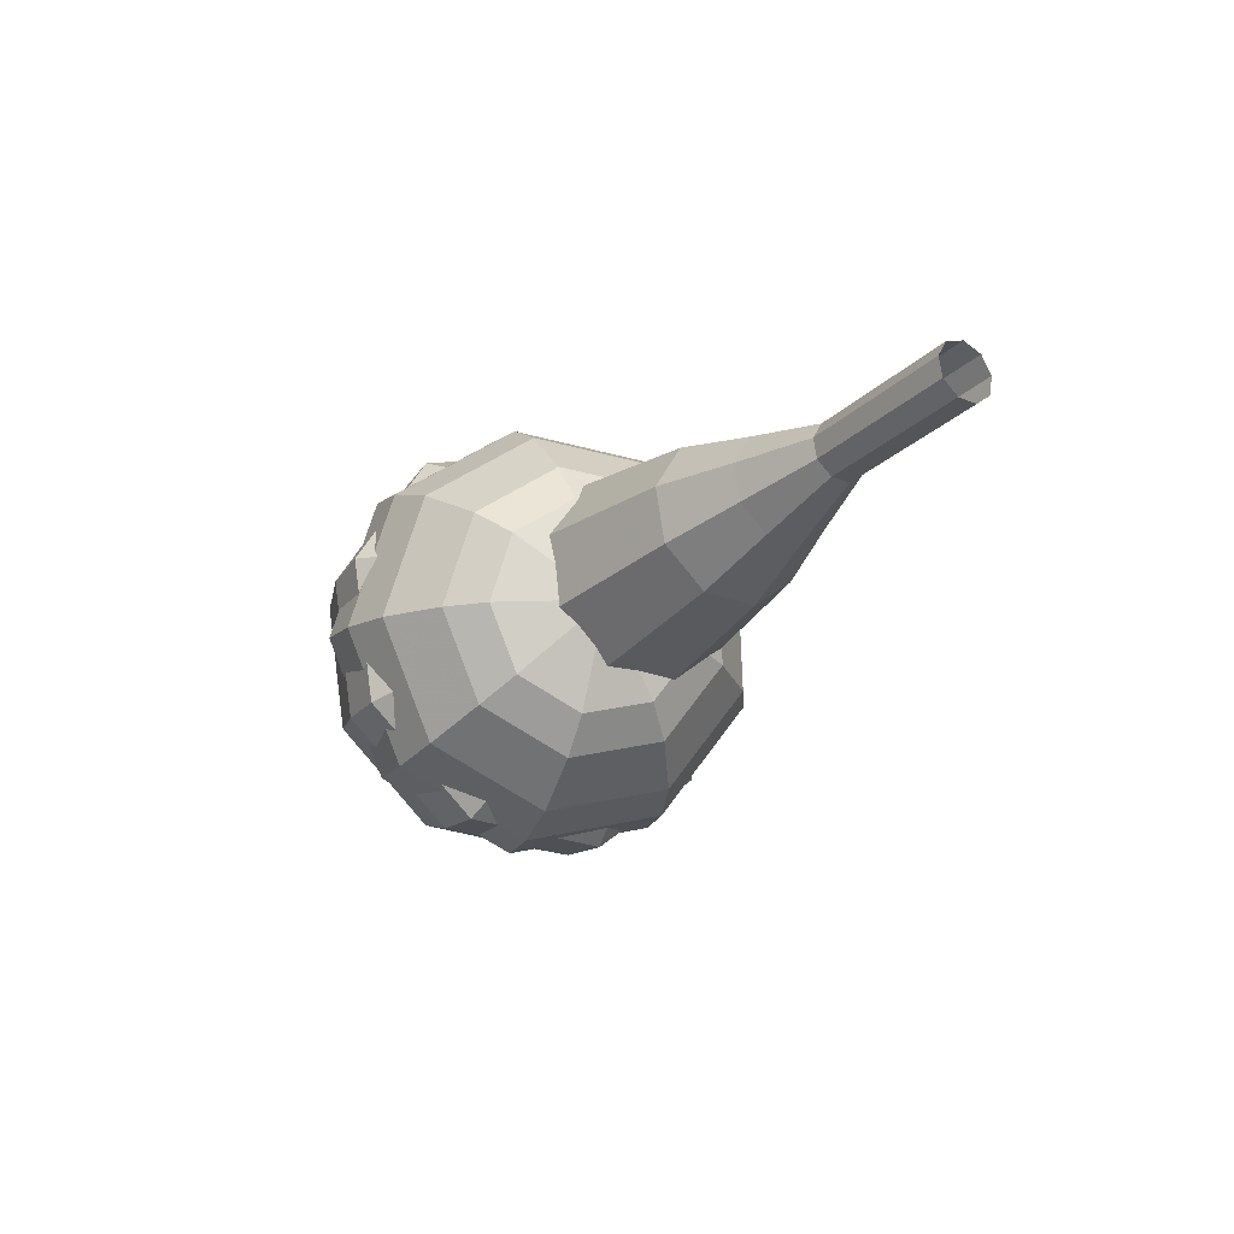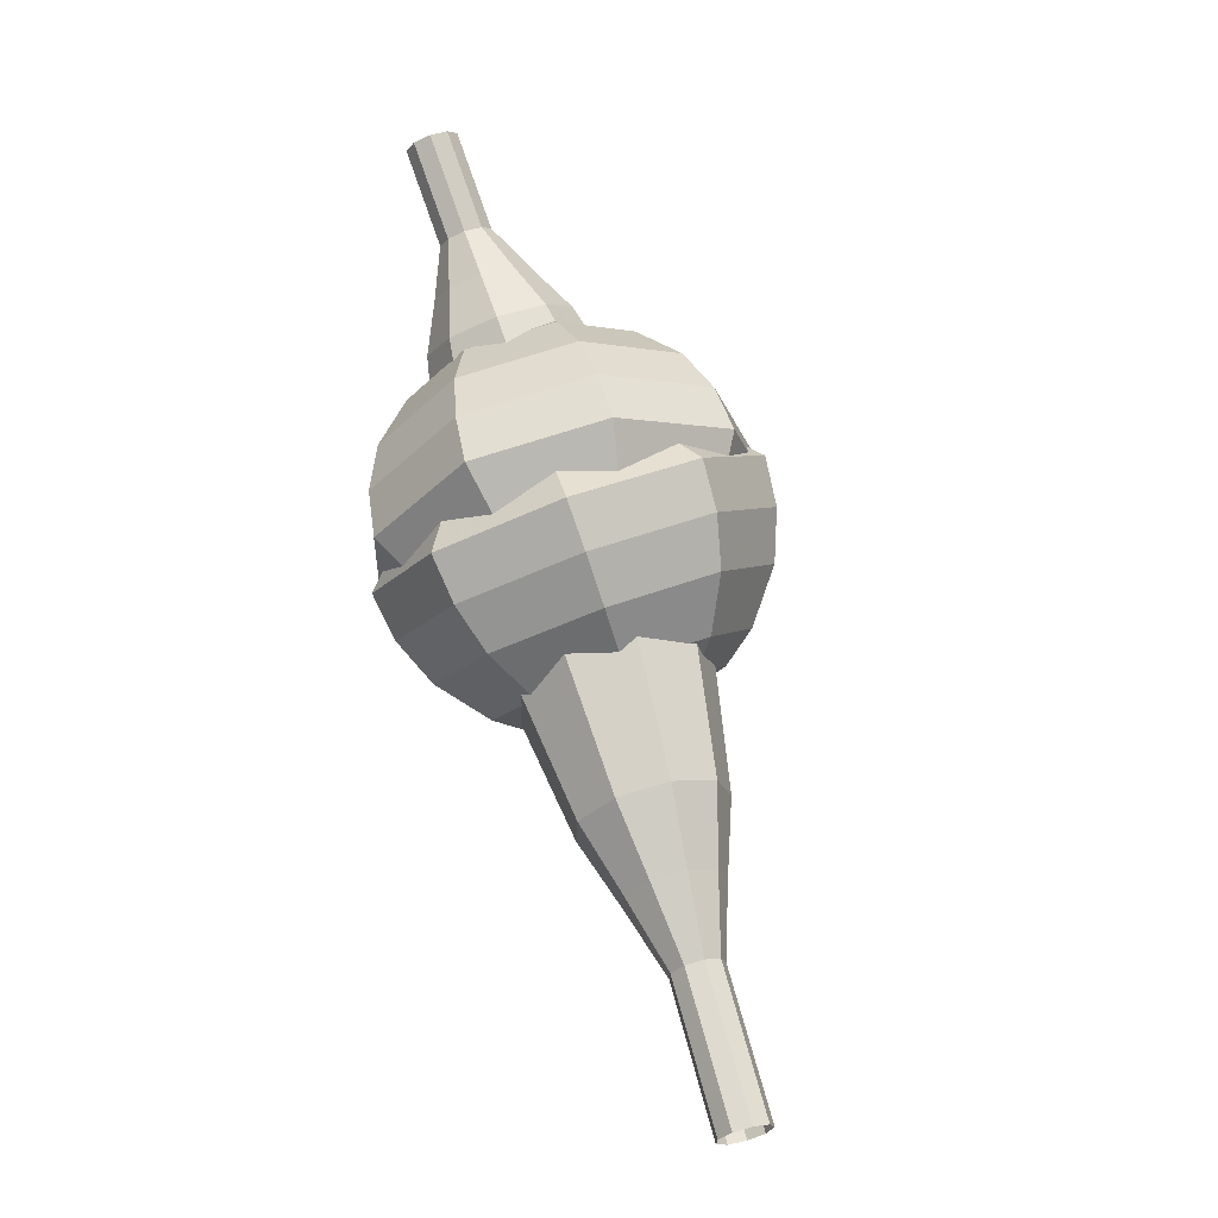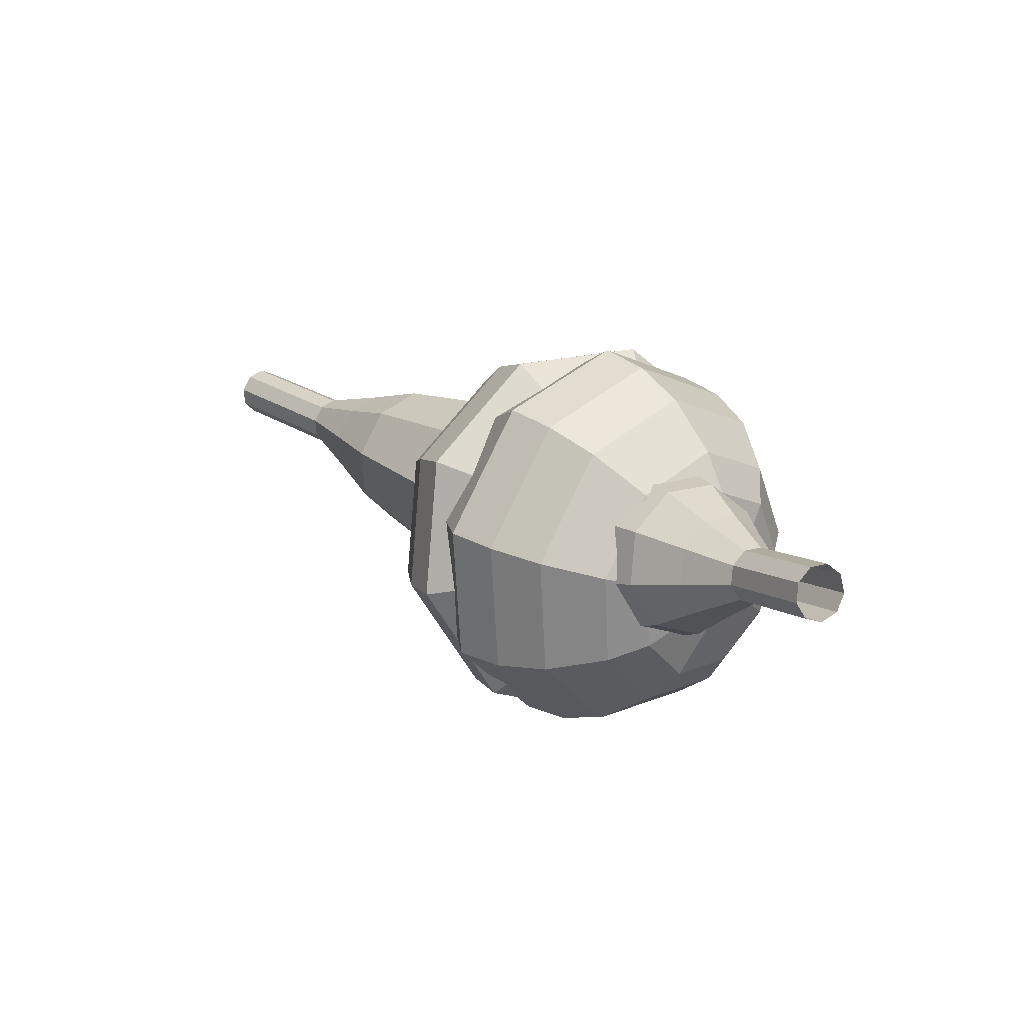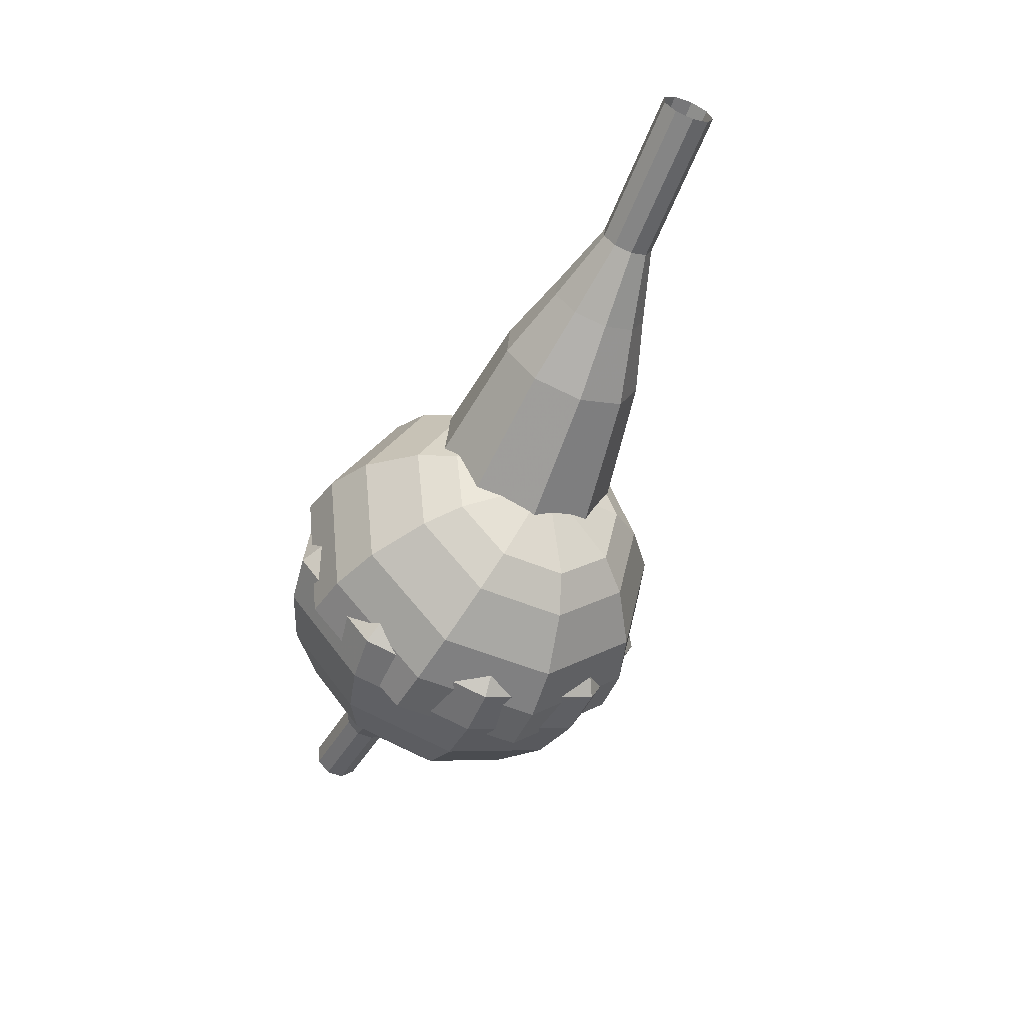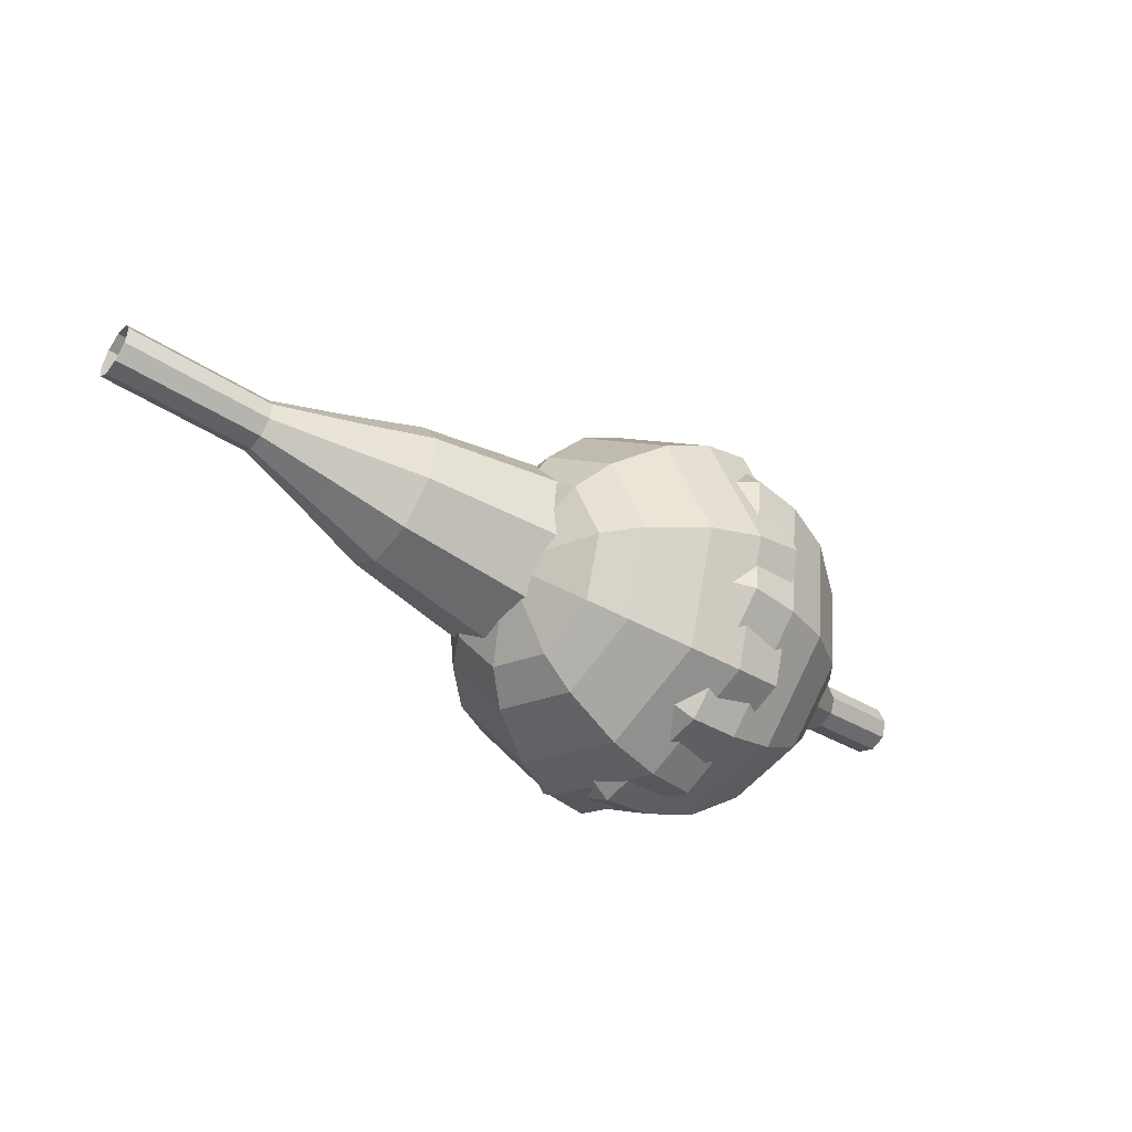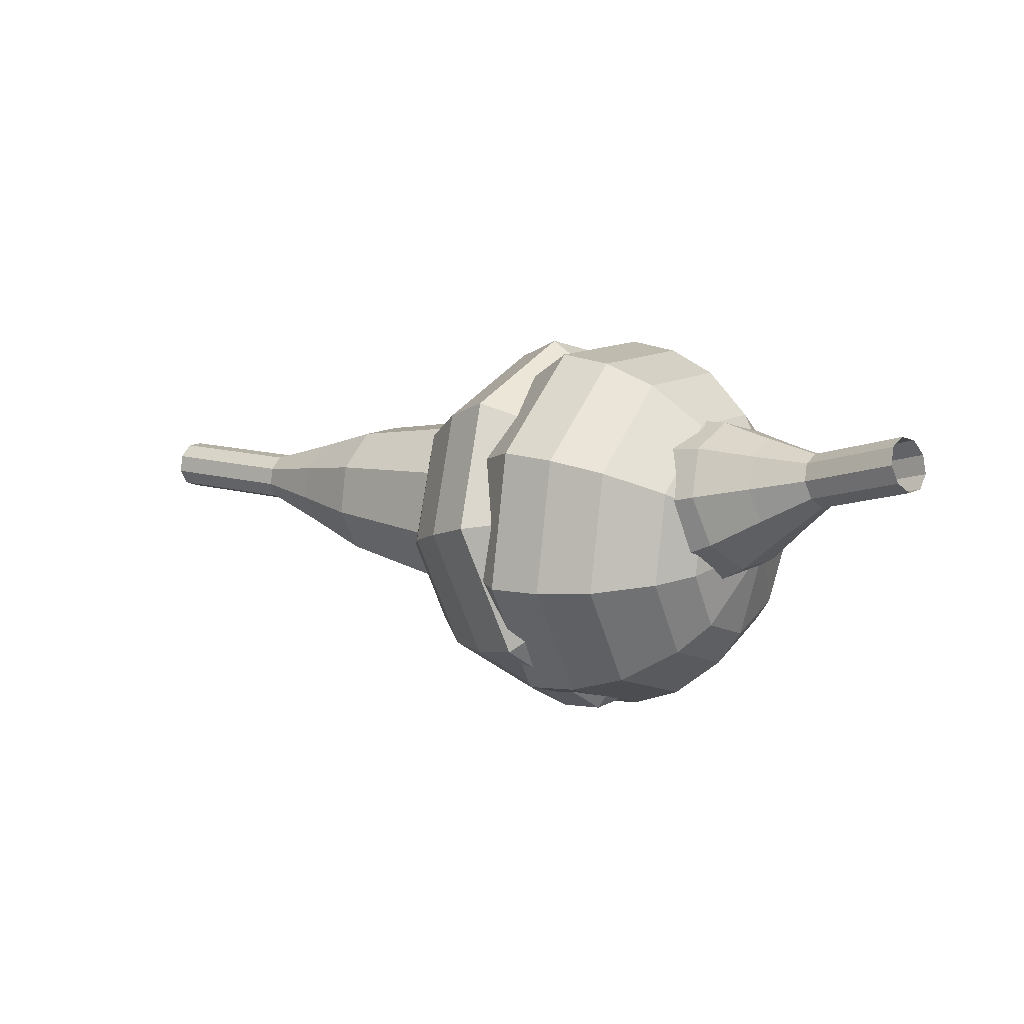
<metadata>
{"format":"obj","ext":"obj","renderer":"f3d","projection":"perspective","resolution":1024,"background":"white","views":[{"elev":3.0,"azim":-136.3,"up":"+Y"},{"elev":55.9,"azim":-128.0,"up":"+Z"},{"elev":-8.1,"azim":33.6,"up":"+Y"},{"elev":-68.6,"azim":-134.9,"up":"+Z"},{"elev":-61.6,"azim":-58.0,"up":"+Z"},{"elev":-30.2,"azim":18.3,"up":"+Y"}]}
</metadata>
<code>
g tube1
v 172.3 163.2 108.7
v 172.5 162.9 108.2
v 172.5 162.3 107.8
v 172.3 161.7 108
v 171.9 161.3 108.4
v 171.6 161.4 109
v 171.5 161.9 109.5
v 171.7 162.5 109.6
v 172 163.1 109.3
v 172.3 163.2 108.7
v 170.7 163.7 107.9
v 170.9 163.4 107.3
v 170.9 162.8 107
v 170.6 162.1 107.1
v 170.3 161.8 107.6
v 170 161.9 108.2
v 169.9 162.3 108.7
v 170 163 108.8
v 170.3 163.5 108.5
v 170.7 163.7 107.9
v 169.1 164.1 107
v 169.3 163.8 106.5
v 169.2 163.2 106.2
v 169 162.6 106.3
v 168.7 162.2 106.7
v 168.4 162.3 107.4
v 168.3 162.8 107.8
v 168.4 163.5 107.9
v 168.7 164 107.6
v 169.1 164.1 107
v 167.7 165.5 106.2
v 168.1 164.9 105.1
v 168 163.7 104.6
v 167.6 162.6 104.8
v 166.9 161.9 105.6
v 166.4 162 106.8
v 166.2 163 107.7
v 166.4 164.2 107.9
v 167 165.2 107.3
v 167.7 165.5 106.2
v 166.3 166.8 105.4
v 166.9 166 103.7
v 166.8 164.3 102.9
v 166.2 162.5 103.2
v 165.2 161.5 104.5
v 164.4 161.7 106.2
v 164.1 163.1 107.5
v 164.5 164.9 107.8
v 165.3 166.4 107
v 166.3 166.8 105.4
v 163.3 168.7 103.7
v 164.1 167.5 101.5
v 164 165.2 100.4
v 163.1 162.9 100.8
v 161.8 161.5 102.5
v 160.7 161.8 104.8
v 160.4 163.7 106.6
v 160.9 166.1 107
v 162 168.1 105.8
v 163.3 168.7 103.7
v 161.1 173.2 102
v 162.6 170.9 97.68
v 162.5 166.3 95.38
v 160.7 161.6 96.18
v 158.1 158.9 99.7
v 156 159.5 104.3
v 155.2 163.2 107.8
v 156.2 168.2 108.6
v 158.5 172.1 106.3
v 161.1 173.2 102
v 159.4 173.4 101.2
v 160.9 171.2 96.99
v 160.8 166.8 94.76
v 159.1 162.2 95.53
v 156.6 159.6 98.94
v 154.4 160.2 103.4
v 153.7 163.7 106.8
v 154.7 168.6 107.6
v 156.9 172.4 105.3
v 159.4 173.4 101.2
v 157.6 173.2 100.3
v 158.9 171.2 96.59
v 158.8 167.2 94.6
v 157.3 163.1 95.29
v 155 160.8 98.34
v 153.1 161.3 102.3
v 152.5 164.5 105.4
v 153.4 168.8 106.1
v 155.4 172.2 104.1
v 157.6 173.2 100.3
v 155.5 172.2 99.5
v 156.6 170.7 96.64
v 156.5 167.6 95.12
v 155.3 164.5 95.65
v 153.6 162.7 97.98
v 152.1 163.1 101
v 151.6 165.5 103.3
v 152.3 168.8 103.9
v 153.8 171.4 102.4
v 155.5 172.2 99.5
v 154.4 171.1 99.08
v 155.1 170 96.99
v 155.1 167.8 95.88
v 154.2 165.5 96.27
v 152.9 164.2 97.97
v 151.9 164.5 100.2
v 151.5 166.3 101.9
v 152 168.7 102.3
v 153.1 170.6 101.2
v 154.4 171.1 99.08
v 152.5 167.9 98.67
v 152.5 167.9 98.67
v 152.5 167.9 98.67
v 152.5 167.9 98.67
v 152.5 167.9 98.67
v 152.5 167.9 98.67
v 152.5 167.9 98.67
v 152.5 167.9 98.67
v 152.5 167.9 98.67
v 152.5 167.9 98.67
f 1 2 12
f 12 11 1
f 2 3 13
f 13 12 2
f 3 4 14
f 14 13 3
f 4 5 15
f 15 14 4
f 5 6 16
f 16 15 5
f 6 7 17
f 17 16 6
f 7 8 18
f 18 17 7
f 8 9 19
f 19 18 8
f 9 10 20
f 20 19 9
f 11 12 22
f 22 21 11
f 12 13 23
f 23 22 12
f 13 14 24
f 24 23 13
f 14 15 25
f 25 24 14
f 15 16 26
f 26 25 15
f 16 17 27
f 27 26 16
f 17 18 28
f 28 27 17
f 18 19 29
f 29 28 18
f 19 20 30
f 30 29 19
f 21 22 32
f 32 31 21
f 22 23 33
f 33 32 22
f 23 24 34
f 34 33 23
f 24 25 35
f 35 34 24
f 25 26 36
f 36 35 25
f 26 27 37
f 37 36 26
f 27 28 38
f 38 37 27
f 28 29 39
f 39 38 28
f 29 30 40
f 40 39 29
f 31 32 42
f 42 41 31
f 32 33 43
f 43 42 32
f 33 34 44
f 44 43 33
f 34 35 45
f 45 44 34
f 35 36 46
f 46 45 35
f 36 37 47
f 47 46 36
f 37 38 48
f 48 47 37
f 38 39 49
f 49 48 38
f 39 40 50
f 50 49 39
f 41 42 52
f 52 51 41
f 42 43 53
f 53 52 42
f 43 44 54
f 54 53 43
f 44 45 55
f 55 54 44
f 45 46 56
f 56 55 45
f 46 47 57
f 57 56 46
f 47 48 58
f 58 57 47
f 48 49 59
f 59 58 48
f 49 50 60
f 60 59 49
f 51 52 62
f 62 61 51
f 52 53 63
f 63 62 52
f 53 54 64
f 64 63 53
f 54 55 65
f 65 64 54
f 55 56 66
f 66 65 55
f 56 57 67
f 67 66 56
f 57 58 68
f 68 67 57
f 58 59 69
f 69 68 58
f 59 60 70
f 70 69 59
f 61 62 72
f 72 71 61
f 62 63 73
f 73 72 62
f 63 64 74
f 74 73 63
f 64 65 75
f 75 74 64
f 65 66 76
f 76 75 65
f 66 67 77
f 77 76 66
f 67 68 78
f 78 77 67
f 68 69 79
f 79 78 68
f 69 70 80
f 80 79 69
f 71 72 82
f 82 81 71
f 72 73 83
f 83 82 72
f 73 74 84
f 84 83 73
f 74 75 85
f 85 84 74
f 75 76 86
f 86 85 75
f 76 77 87
f 87 86 76
f 77 78 88
f 88 87 77
f 78 79 89
f 89 88 78
f 79 80 90
f 90 89 79
f 81 82 92
f 92 91 81
f 82 83 93
f 93 92 82
f 83 84 94
f 94 93 83
f 84 85 95
f 95 94 84
f 85 86 96
f 96 95 85
f 86 87 97
f 97 96 86
f 87 88 98
f 98 97 87
f 88 89 99
f 99 98 88
f 89 90 100
f 100 99 89
f 91 92 102
f 102 101 91
f 92 93 103
f 103 102 92
f 93 94 104
f 104 103 93
f 94 95 105
f 105 104 94
f 95 96 106
f 106 105 95
f 96 97 107
f 107 106 96
f 97 98 108
f 108 107 97
f 98 99 109
f 109 108 98
f 99 100 110
f 110 109 99
f 101 102 112
f 112 111 101
f 102 103 113
f 113 112 102
f 103 104 114
f 114 113 103
f 104 105 115
f 115 114 104
f 105 106 116
f 116 115 105
f 106 107 117
f 117 116 106
f 107 108 118
f 118 117 107
f 108 109 119
f 119 118 108
f 109 110 120
f 120 119 109
v 138.2 173.8 98.61
v 138.3 173.9 97.97
v 138.6 174.5 97.64
v 138.9 175.1 97.75
v 139 175.5 98.27
v 138.9 175.6 98.95
v 138.6 175.2 99.47
v 138.3 174.6 99.58
v 138.2 174 99.25
v 138.2 173.8 98.61
v 140.7 172.7 99.03
v 140.9 172.8 98.4
v 141.2 173.4 98.06
v 141.4 174 98.18
v 141.5 174.4 98.7
v 141.4 174.5 99.37
v 141.2 174.1 99.89
v 140.9 173.5 100
v 140.7 172.9 99.67
v 140.7 172.7 99.03
v 143.3 171.6 99.46
v 143.5 171.8 98.82
v 143.7 172.3 98.48
v 144 172.9 98.6
v 144.1 173.4 99.12
v 144 173.4 99.8
v 143.7 173 100.3
v 143.5 172.4 100.4
v 143.3 171.8 100.1
v 143.3 171.6 99.46
v 145.5 169.7 99.88
v 145.8 170 98.69
v 146.3 171 98.06
v 146.8 172.2 98.28
v 147 173 99.25
v 146.8 173.1 100.5
v 146.4 172.4 101.5
v 145.8 171.2 101.7
v 145.5 170.2 101.1
v 145.5 169.7 99.88
v 147.7 167.7 100.3
v 148.2 168.2 98.52
v 149 169.7 97.57
v 149.7 171.5 97.9
v 149.9 172.7 99.35
v 149.7 172.8 101.3
v 149 171.8 102.7
v 148.2 170.1 103
v 147.7 168.5 102.1
v 147.7 167.7 100.3
v 152.4 164.7 101.2
v 153.1 165.4 98.77
v 154.1 167.4 97.5
v 155.1 169.7 97.94
v 155.4 171.3 99.88
v 155.1 171.5 102.4
v 154.2 170.1 104.4
v 153.1 167.8 104.8
v 152.4 165.7 103.5
v 152.4 164.7 101.2
v 156.1 159.1 102
v 157.4 160.4 97.23
v 159.5 164.4 94.7
v 161.4 169.1 95.58
v 162.1 172.3 99.46
v 161.4 172.6 104.5
v 159.6 169.8 108.4
v 157.5 165.2 109.3
v 156.1 161 106.8
v 156.1 159.1 102
v 157.9 158.6 102.3
v 159.2 159.9 97.67
v 161.2 163.7 95.21
v 163 168.2 96.07
v 163.7 171.4 99.83
v 163 171.7 104.7
v 161.3 169 108.5
v 159.2 164.5 109.4
v 157.9 160.4 106.9
v 157.9 158.6 102.3
v 159.9 158.6 102.6
v 161.1 159.7 98.44
v 162.9 163.1 96.24
v 164.5 167.2 97.01
v 165.1 170 100.4
v 164.5 170.3 104.8
v 162.9 167.9 108.1
v 161.1 163.9 108.9
v 159.9 160.2 106.7
v 159.9 158.6 102.6
v 162.2 159.3 102.8
v 163.1 160.1 99.7
v 164.5 162.7 98.02
v 165.7 165.9 98.6
v 166.2 168 101.2
v 165.7 168.2 104.5
v 164.5 166.4 107.1
v 163.1 163.3 107.7
v 162.2 160.5 106
v 162.2 159.3 102.8
v 163.6 160.1 103
v 164.2 160.8 100.7
v 165.2 162.7 99.46
v 166.1 165 99.88
v 166.5 166.5 101.8
v 166.1 166.7 104.2
v 165.2 165.3 106.1
v 164.2 163.1 106.5
v 163.6 161 105.3
v 163.6 160.1 103
v 165.8 163.1 103.1
v 165.8 163.1 103.1
v 165.8 163.1 103.1
v 165.8 163.1 103.1
v 165.8 163.1 103.1
v 165.8 163.1 103.1
v 165.8 163.1 103.1
v 165.8 163.1 103.1
v 165.8 163.1 103.1
v 165.8 163.1 103.1
f 121 122 132
f 132 131 121
f 122 123 133
f 133 132 122
f 123 124 134
f 134 133 123
f 124 125 135
f 135 134 124
f 125 126 136
f 136 135 125
f 126 127 137
f 137 136 126
f 127 128 138
f 138 137 127
f 128 129 139
f 139 138 128
f 129 130 140
f 140 139 129
f 131 132 142
f 142 141 131
f 132 133 143
f 143 142 132
f 133 134 144
f 144 143 133
f 134 135 145
f 145 144 134
f 135 136 146
f 146 145 135
f 136 137 147
f 147 146 136
f 137 138 148
f 148 147 137
f 138 139 149
f 149 148 138
f 139 140 150
f 150 149 139
f 141 142 152
f 152 151 141
f 142 143 153
f 153 152 142
f 143 144 154
f 154 153 143
f 144 145 155
f 155 154 144
f 145 146 156
f 156 155 145
f 146 147 157
f 157 156 146
f 147 148 158
f 158 157 147
f 148 149 159
f 159 158 148
f 149 150 160
f 160 159 149
f 151 152 162
f 162 161 151
f 152 153 163
f 163 162 152
f 153 154 164
f 164 163 153
f 154 155 165
f 165 164 154
f 155 156 166
f 166 165 155
f 156 157 167
f 167 166 156
f 157 158 168
f 168 167 157
f 158 159 169
f 169 168 158
f 159 160 170
f 170 169 159
f 161 162 172
f 172 171 161
f 162 163 173
f 173 172 162
f 163 164 174
f 174 173 163
f 164 165 175
f 175 174 164
f 165 166 176
f 176 175 165
f 166 167 177
f 177 176 166
f 167 168 178
f 178 177 167
f 168 169 179
f 179 178 168
f 169 170 180
f 180 179 169
f 171 172 182
f 182 181 171
f 172 173 183
f 183 182 172
f 173 174 184
f 184 183 173
f 174 175 185
f 185 184 174
f 175 176 186
f 186 185 175
f 176 177 187
f 187 186 176
f 177 178 188
f 188 187 177
f 178 179 189
f 189 188 178
f 179 180 190
f 190 189 179
f 181 182 192
f 192 191 181
f 182 183 193
f 193 192 182
f 183 184 194
f 194 193 183
f 184 185 195
f 195 194 184
f 185 186 196
f 196 195 185
f 186 187 197
f 197 196 186
f 187 188 198
f 198 197 187
f 188 189 199
f 199 198 188
f 189 190 200
f 200 199 189
f 191 192 202
f 202 201 191
f 192 193 203
f 203 202 192
f 193 194 204
f 204 203 193
f 194 195 205
f 205 204 194
f 195 196 206
f 206 205 195
f 196 197 207
f 207 206 196
f 197 198 208
f 208 207 197
f 198 199 209
f 209 208 198
f 199 200 210
f 210 209 199
f 201 202 212
f 212 211 201
f 202 203 213
f 213 212 202
f 203 204 214
f 214 213 203
f 204 205 215
f 215 214 204
f 205 206 216
f 216 215 205
f 206 207 217
f 217 216 206
f 207 208 218
f 218 217 207
f 208 209 219
f 219 218 208
f 209 210 220
f 220 219 209
f 211 212 222
f 222 221 211
f 212 213 223
f 223 222 212
f 213 214 224
f 224 223 213
f 214 215 225
f 225 224 214
f 215 216 226
f 226 225 215
f 216 217 227
f 227 226 216
f 217 218 228
f 228 227 217
f 218 219 229
f 229 228 218
f 219 220 230
f 230 229 219
f 221 222 232
f 232 231 221
f 222 223 233
f 233 232 222
f 223 224 234
f 234 233 223
f 224 225 235
f 235 234 224
f 225 226 236
f 236 235 225
f 226 227 237
f 237 236 226
f 227 228 238
f 238 237 227
f 228 229 239
f 239 238 228
f 229 230 240
f 240 239 229
g

</code>
